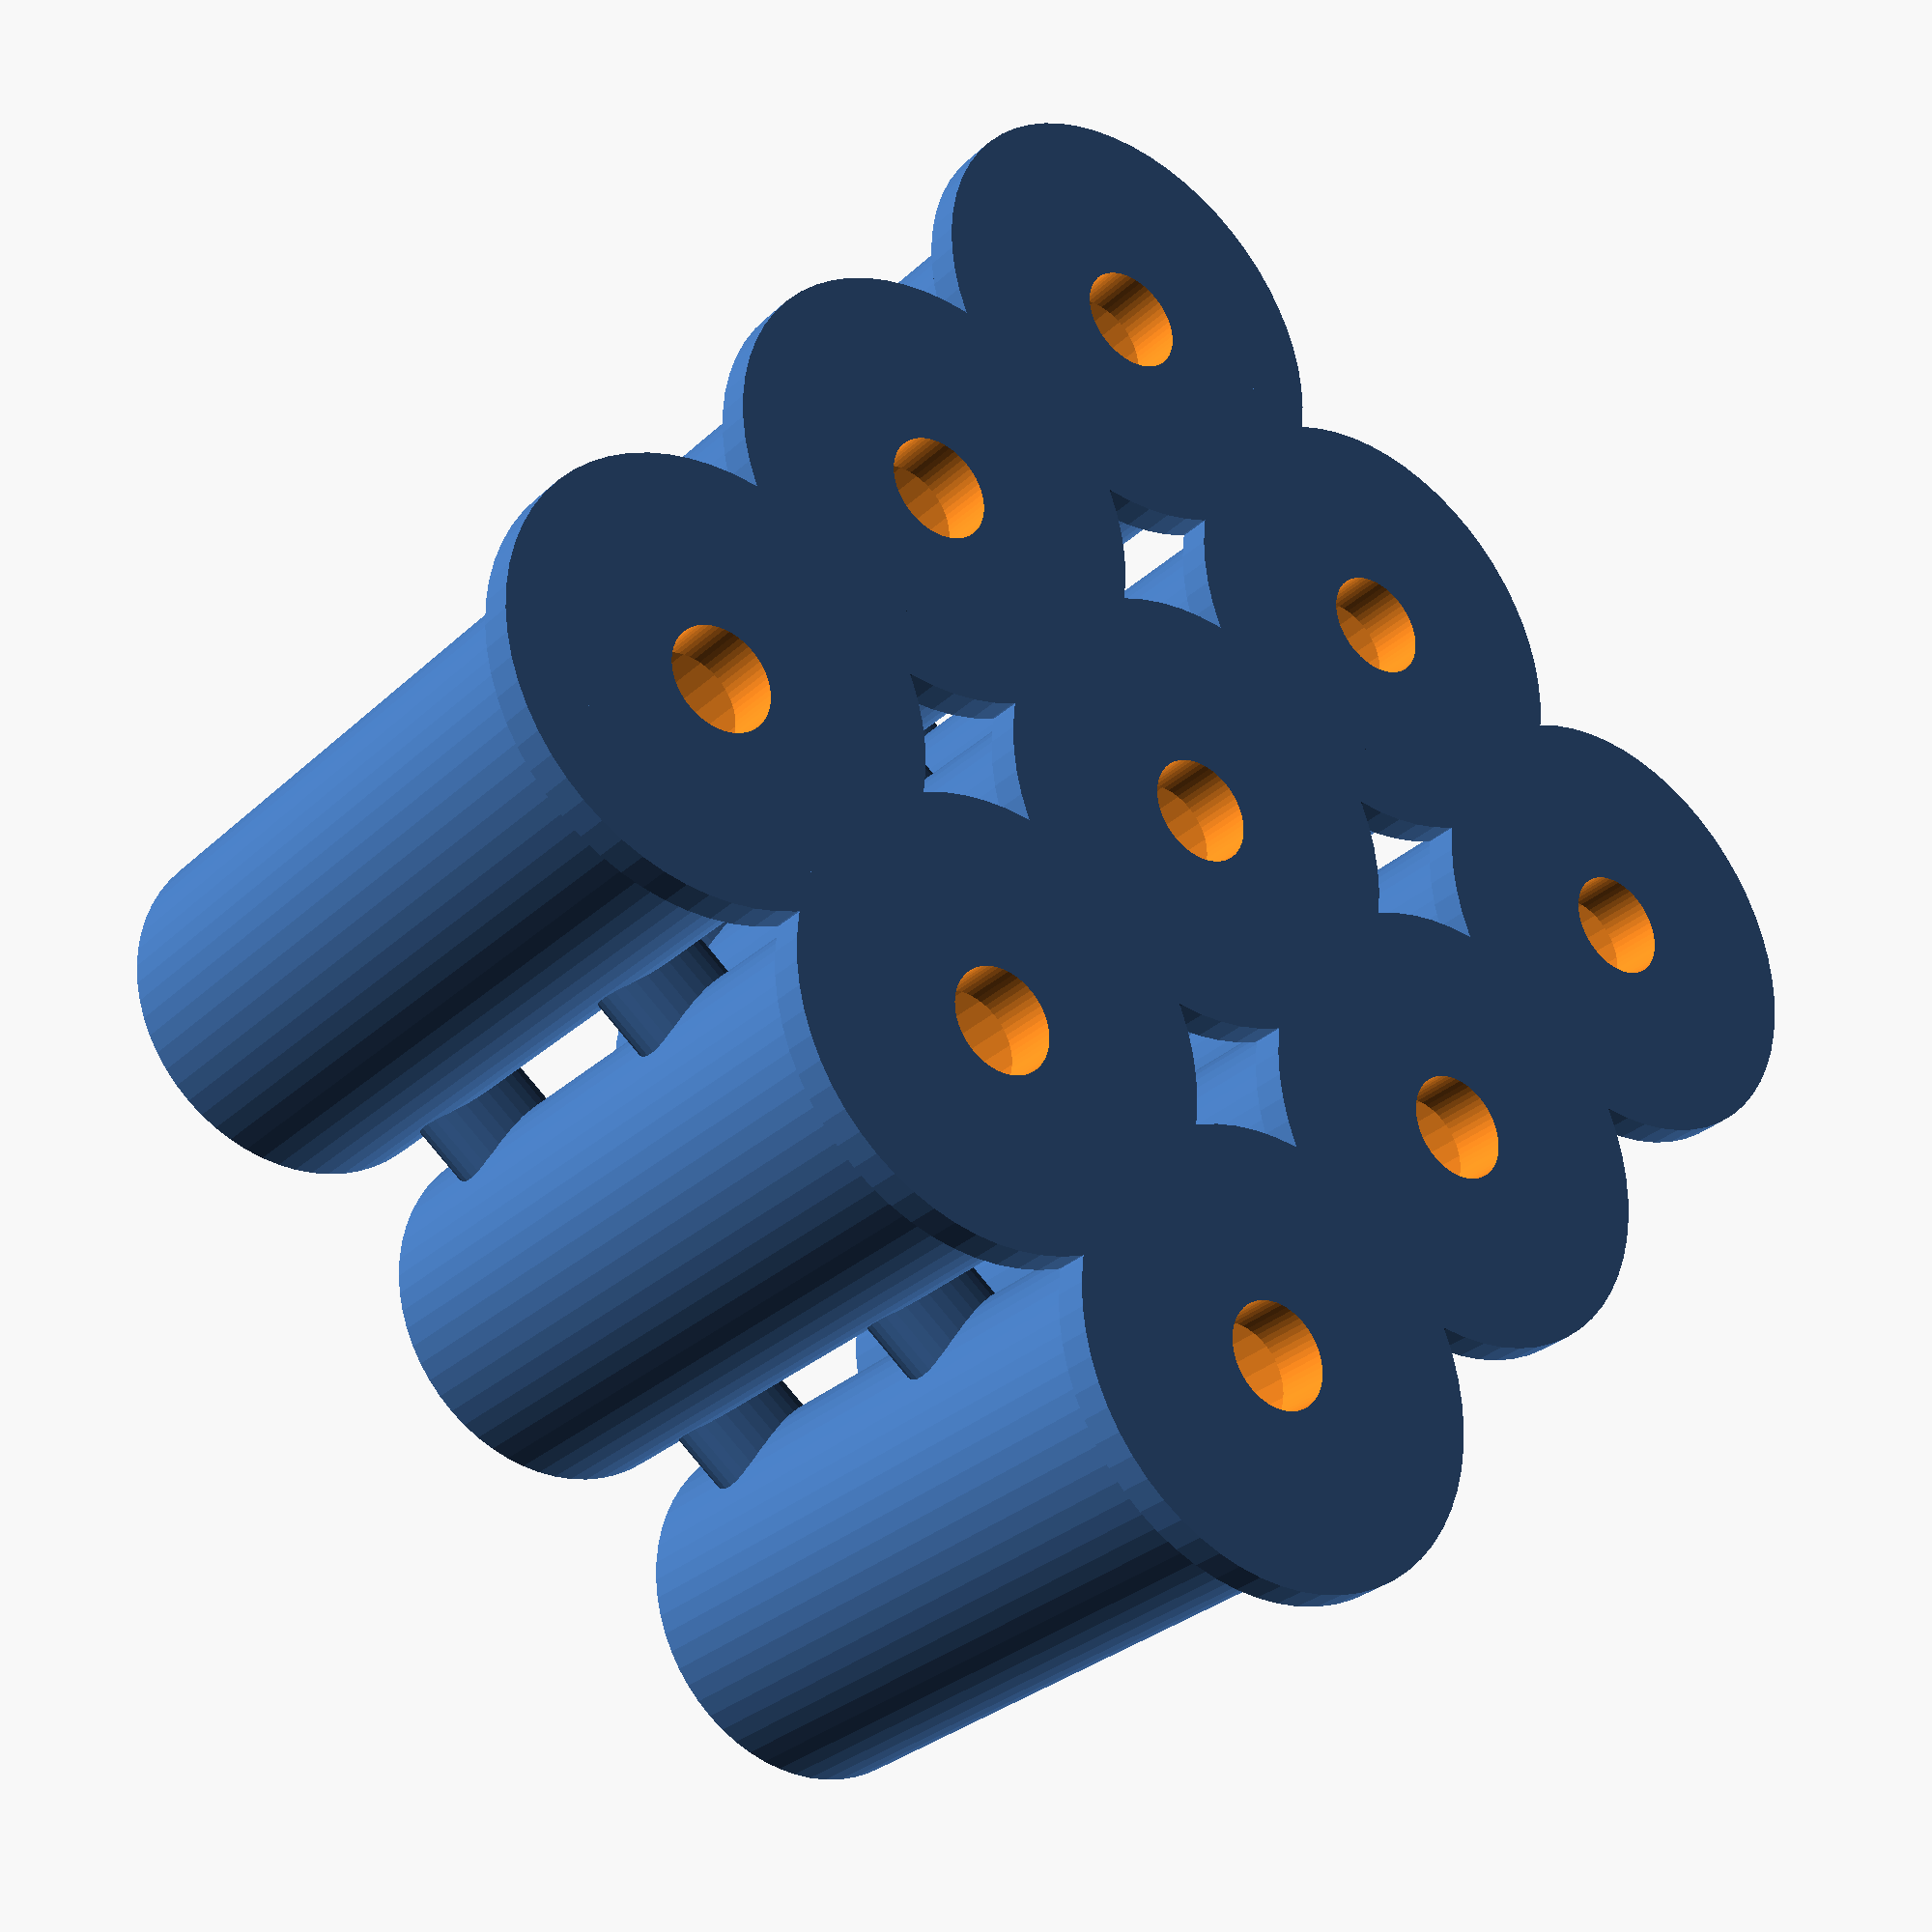
<openscad>
/*
    Parametric test tube holder
*/

//_______________________________________________
//                                         CONFIG
// Platform
wallWidth=1;
floorDepth=2;

// Tube holes
holeDiameter=19.5;
wallWidth=1;
spacing=24; // center to center
tubeHeight = 38;

// Catchers (bottom of tube holder)
catcherDiameter=holeDiameter;
catcherHeight=5;
catcherHeight2=catcherHeight;
drainRadius=catcherDiameter/6;

// Bridges between tubes
connectors=2;
connectorRatio=1.5;

// Number of tubes across and down
NX=3;
NY=3;

// Resolution
tubeFacets=60;

//_______________________________________________
//                                     CALCULATED
totalHeight = tubeHeight + catcherHeight + floorDepth ;
nx=NX-1;
ny=NY-1;
tubeDiameter=holeDiameter + wallWidth*2;

module tubeCatchers() {
  union() {
    for (X = [0:nx]) {
	  for (Y = [0:ny]) {
        x=X*spacing;
        y=Y*spacing;
        difference() {
        translate(v=[x,y,0])
              cylinder(r=catcherDiameter/2,h=catcherHeight,$fn=tubeFacets);
        translate(v=[x,y,catcherHeight])
              cylinder(r2=catcherDiameter,r1=0,h=catcherHeight2,center=true,$fn=tubeFacets);
        translate(v=[x,y,-1])
              cylinder(r=drainRadius,h=catcherHeight+floorDepth+2,$fn=tubeFacets);
        }
	  }
    }
  }
}

module tubeDrains() {
  union() {
    for (X = [0:nx]) {
	  for (Y = [0:ny]) {
        x=X*spacing;
        y=Y*spacing;
        translate(v=[x,y,-1])
              cylinder(r=drainRadius,h=catcherHeight+floorDepth+2,$fn=tubeFacets);
	  }
    }
  }
}

module tubeplatform(){
  union() {
    for (X = [0:nx]) {
      for (Y = [0:ny]) {
        x=X*spacing;
        y=Y*spacing;
        translate(v=[x,y,0])
            cylinder(r=(spacing/4+holeDiameter)/2+wallWidth,h=floorDepth,$fn=tubeFacets);
      }
    }
  }
}

module tubeBridges(){
  difference() {
      union() {
        lx=nx*spacing;
        ly=ny*spacing;
        for (Z = [1:connectors]) {
          z = Z*tubeHeight/connectors;
          w=tubeDiameter/4;
          for (Y = [0:ny]) {
            y=Y*spacing;
            translate(v=[0,y,z])
              rotate([0,90,0])
                scale([1,connectorRatio,1])
                  cylinder(r=w/2, h=lx,$fn=tubeFacets/2);
          }
          for (X = [0:nx]) {
            x=X*spacing;
            translate(v=[x,0,z])
              rotate([-90,90,0])
                scale([1,connectorRatio,1])
                  cylinder(r=w/2, h=ly,$fn=tubeFacets/2);
          }
      }
    }
    tubeholes();
  }
}

module tubeWalls(){
  union() {
    for (X = [0:nx]) {
	  for (Y = [0:ny]) {
      x=X*spacing;
      y=Y*spacing;
      translate(v=[x,y,floorDepth-0.1])
      cylinder(r=tubeDiameter/2,h=totalHeight - floorDepth,$fn=tubeFacets);
      }
    }
  }
}

module tubeholes(){
  union() {
    for (X = [0:nx]) {
      for (Y = [0:ny]) {
        x=X*spacing;
        y=Y*spacing;
        translate(v=[x,y,floorDepth-0.1])
          cylinder(r=holeDiameter/2,h=tubeHeight+catcherHeight+1,$fn=tubeFacets);
      }
    }
  }
}

module xray(){
    translate(v=[-spacing/2,spacing*NX/2,tubeHeight/2])
      cube([spacing,NX*spacing, tubeHeight*2],center=true);
}

module assembly(depth){
  difference(){
    union() {
      difference() {
        union() {
          tubeWalls();
          tubeBridges();
        }
        tubeholes();
      }
      tubeplatform();
      tubeCatchers();
    }
    tubeDrains();
  }
}

difference() {
    assembly();
    // Uncomment the next line for a cut-away view of the inside of the tube
    //xray();
}

</openscad>
<views>
elev=30.3 azim=52.5 roll=142.7 proj=p view=solid
</views>
